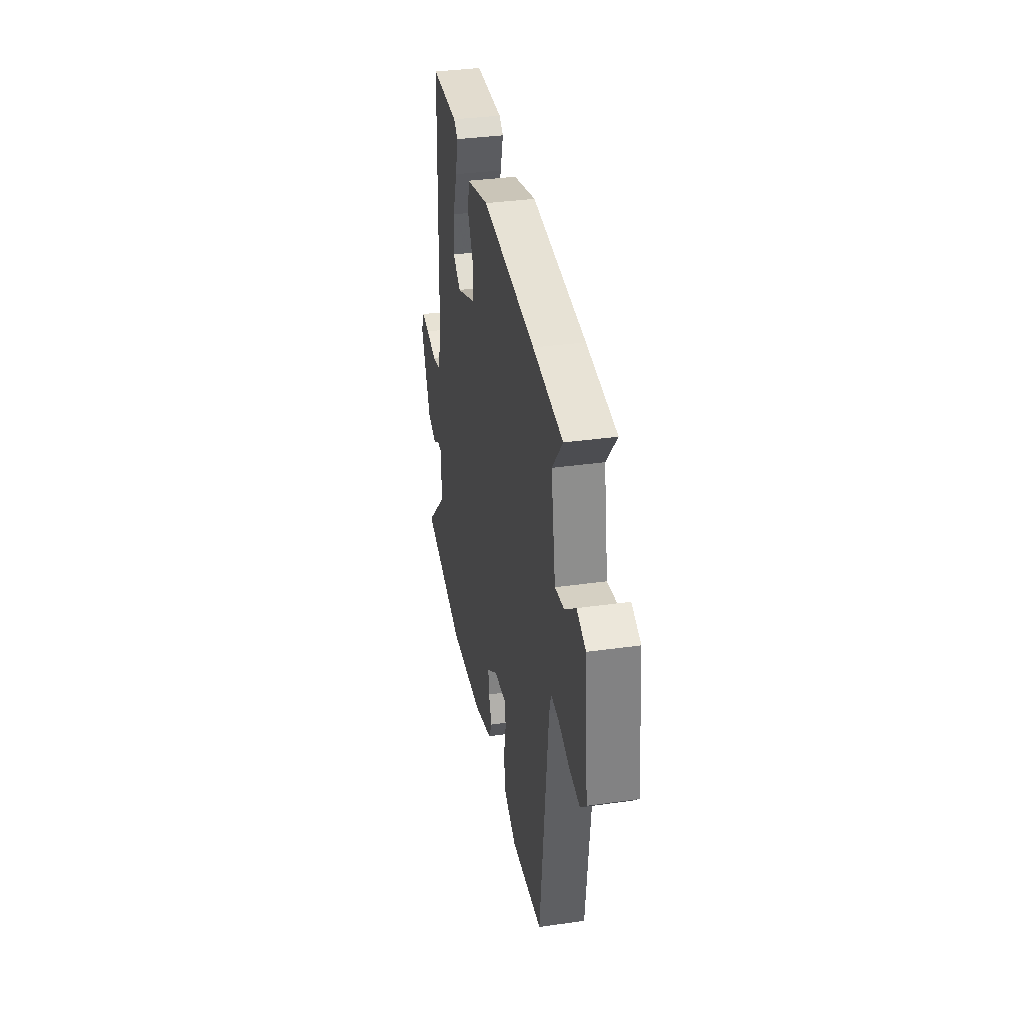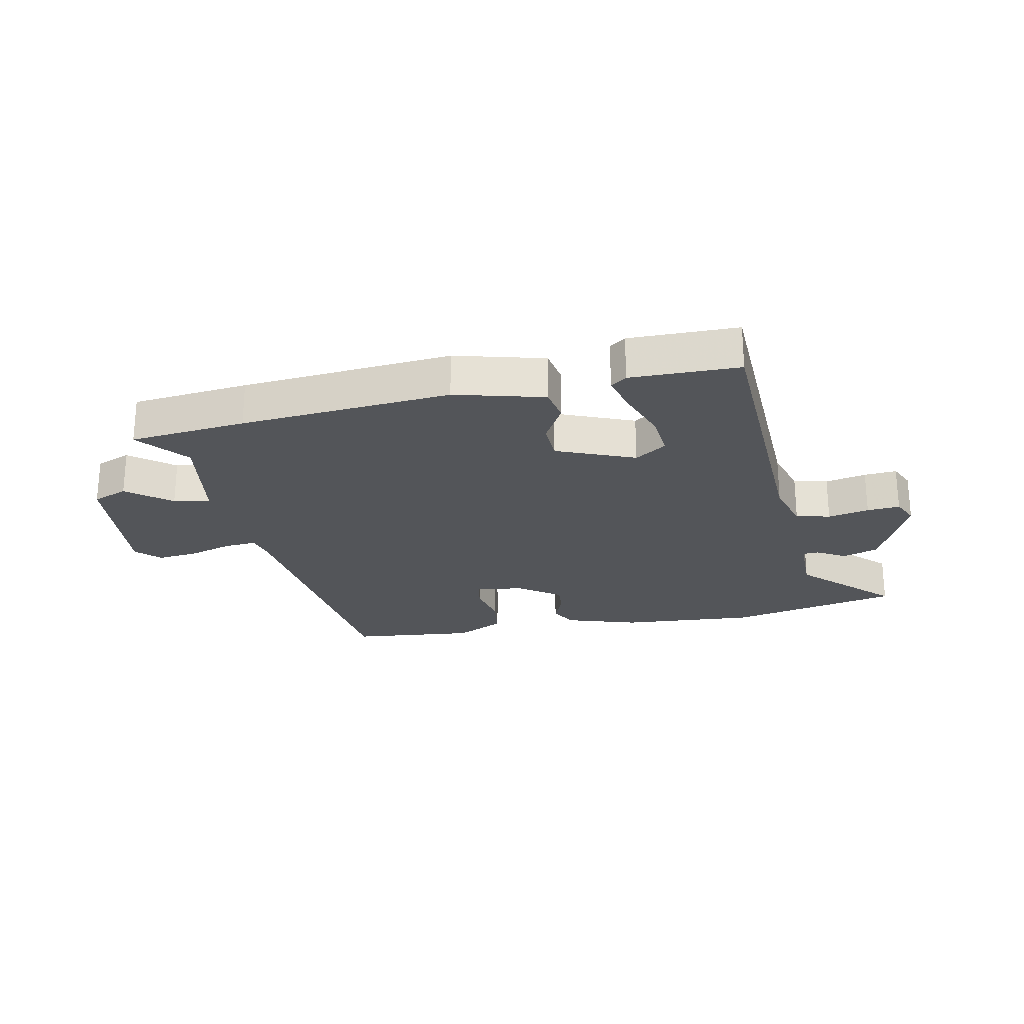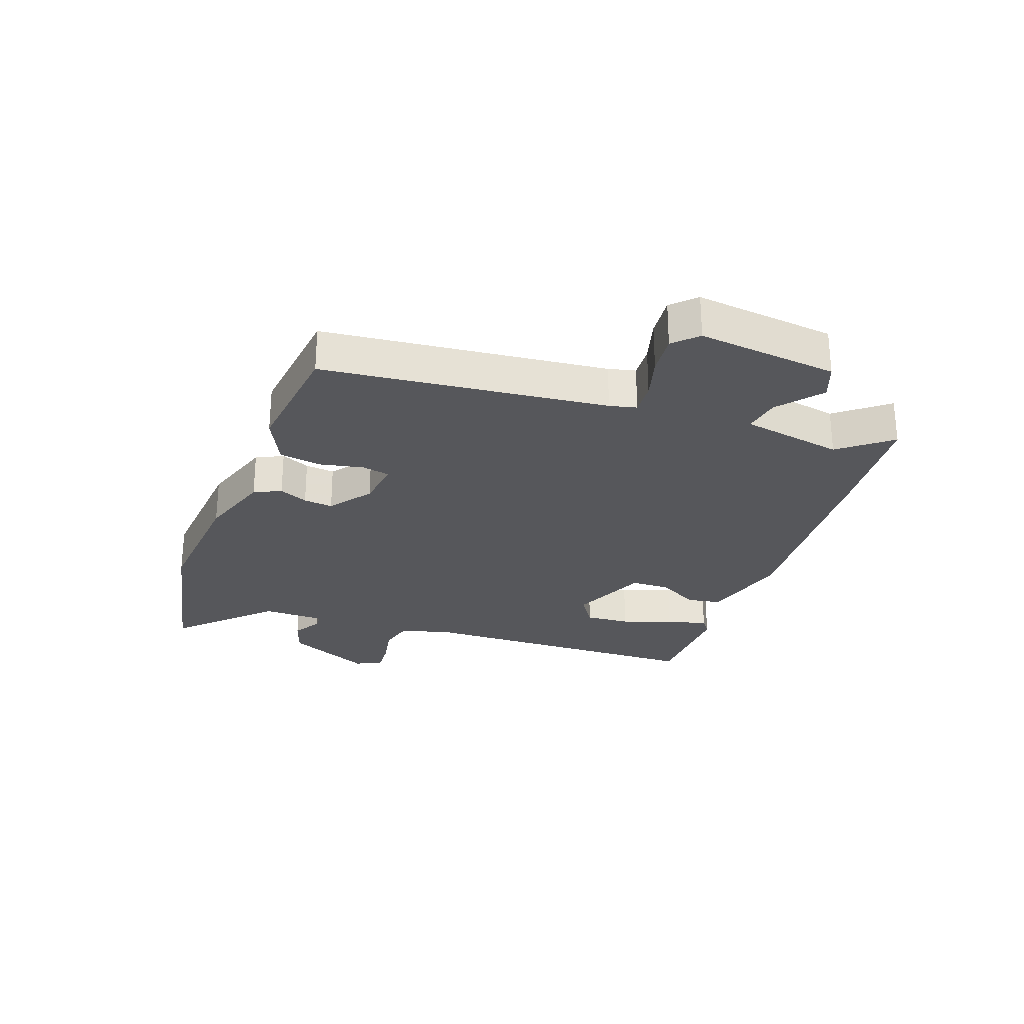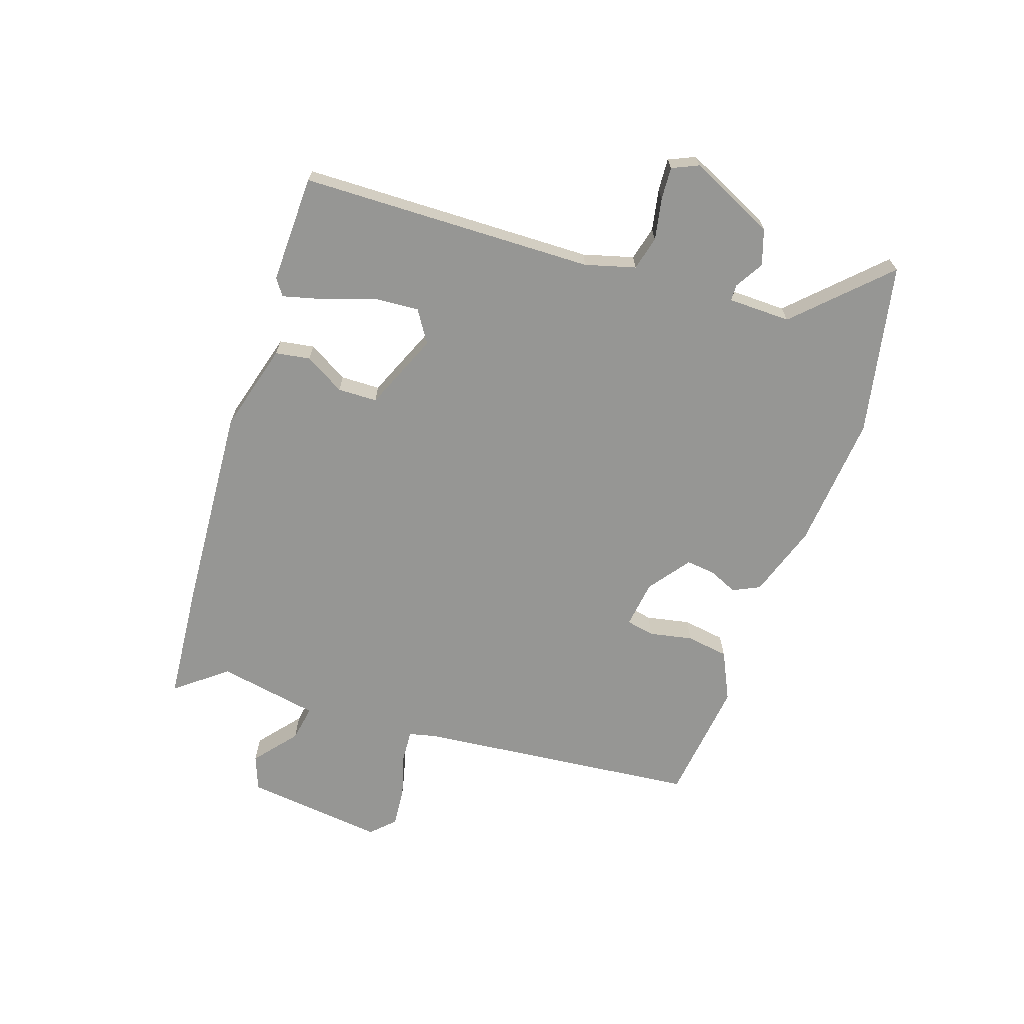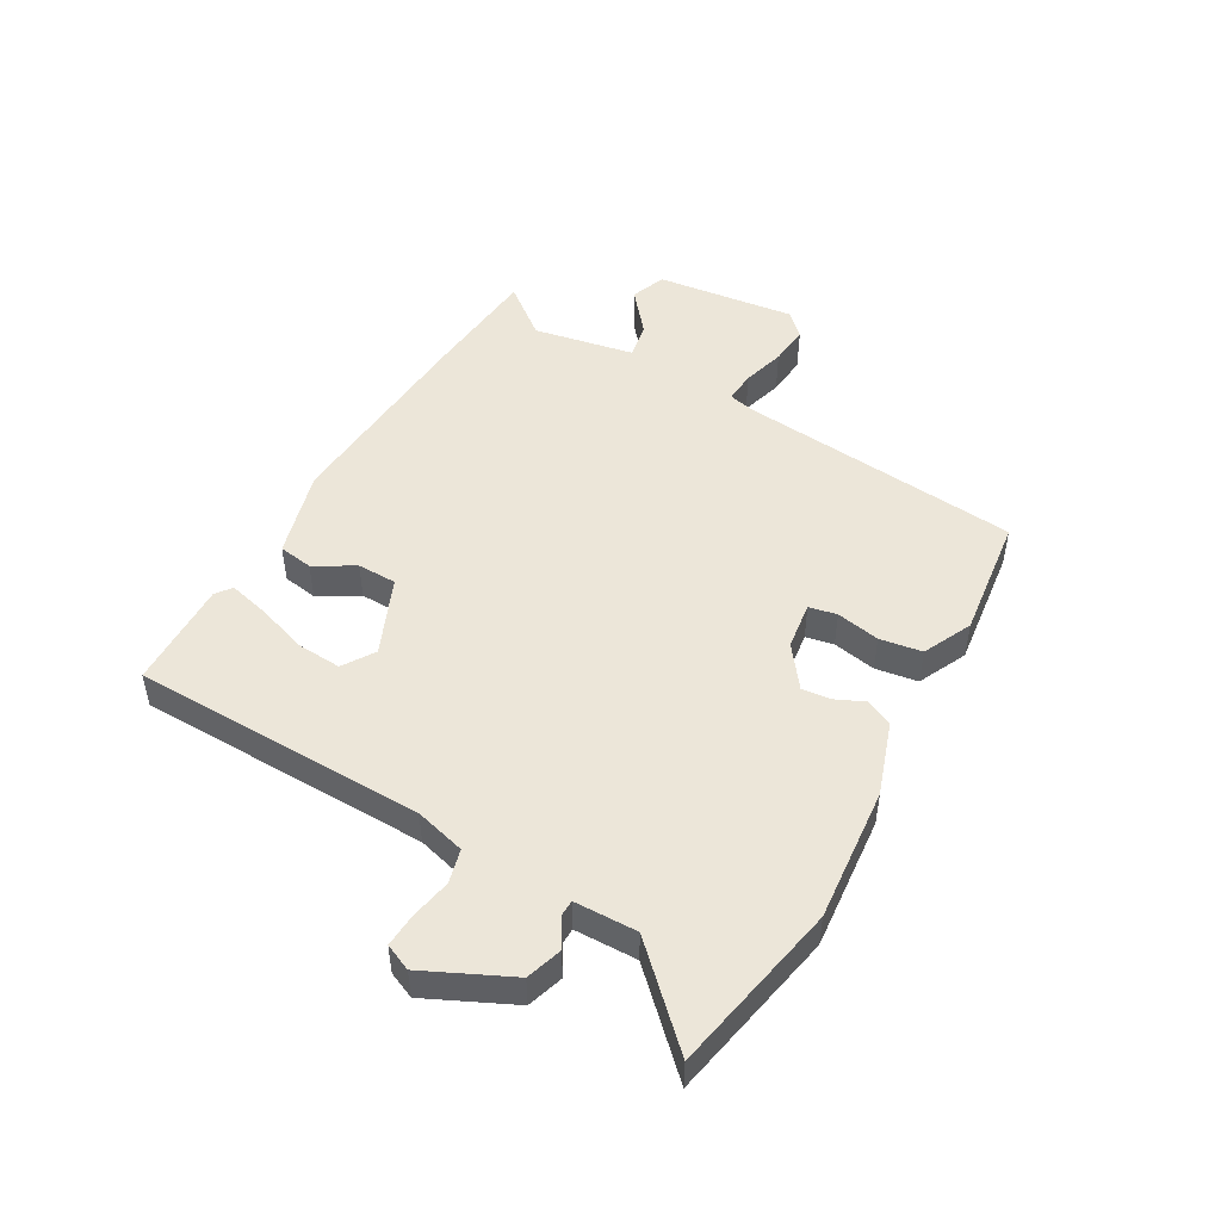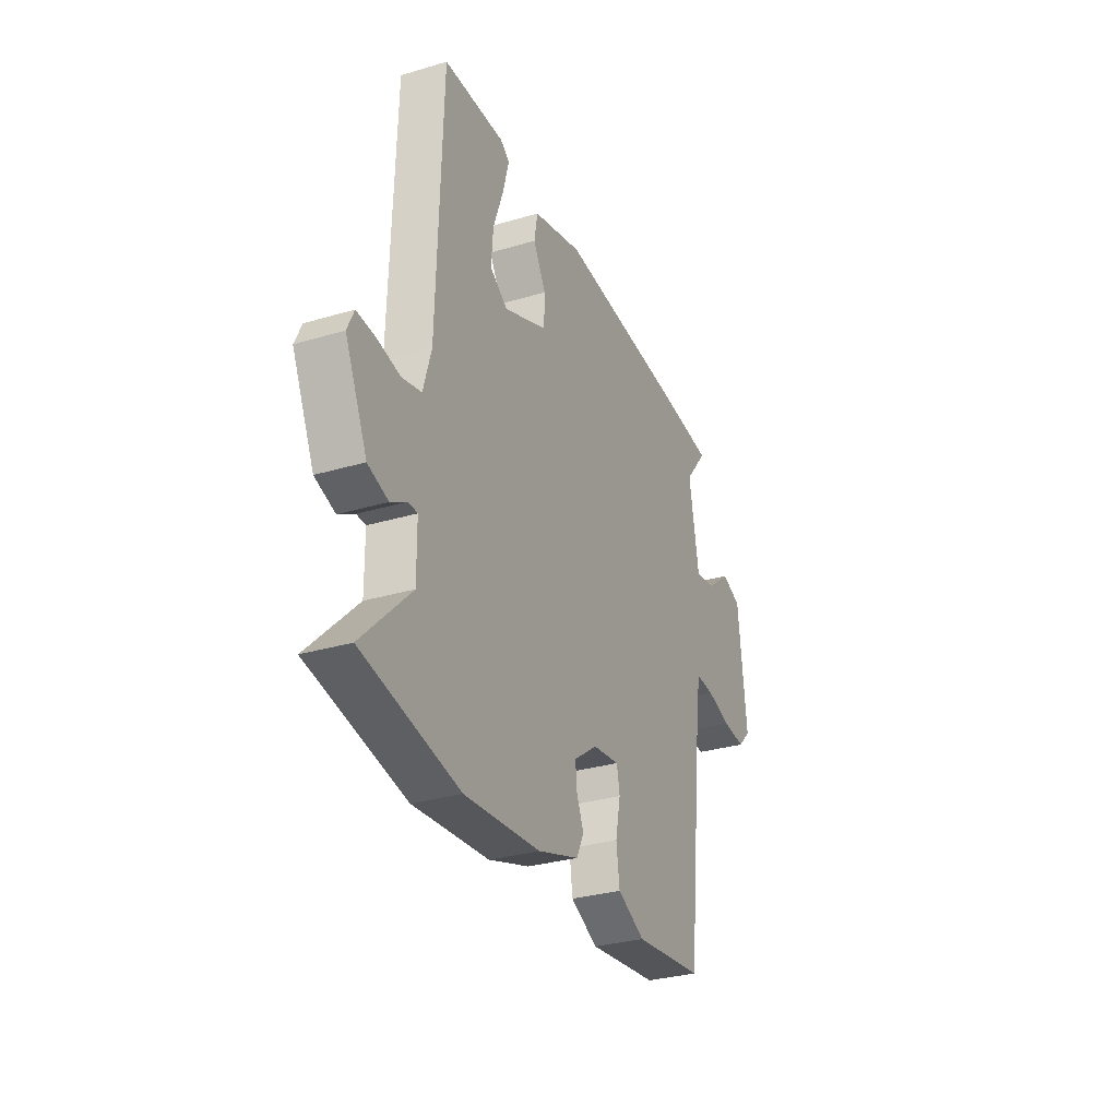
<metadata>
{"format":"obj","ext":"obj","renderer":"f3d","projection":"perspective","resolution":1024,"background":"white","views":[{"elev":35.7,"azim":-100.5,"up":"+Z"},{"elev":-24.3,"azim":11.9,"up":"+Y"},{"elev":-27.1,"azim":-110.2,"up":"+Y"},{"elev":-67.7,"azim":70.9,"up":"+Y"},{"elev":48.7,"azim":119.0,"up":"+Y"},{"elev":-30.7,"azim":113.2,"up":"+Z"}]}
</metadata>
<code>
v -0.413 0.07 -0.473
v -0.466 0.07 0.002
v -0.477 0.07 0.047
v -0.531 0.07 0.043
v -0.603 0.07 0.022
v -0.671 0.07 0.015
v -0.709 0.07 0.053
v -0.684 0.07 0.288
v -0.625 0.07 0.311
v -0.553 0.07 0.253
v -0.492 0.07 0.243
v -0.462 0.07 0.413
v -0.53 0.07 0.497
v -0.334 0.07 0.516
v 0.019 0.07 0.543
v 0.168 0.07 0.503
v 0.178 0.07 0.445
v 0.14 0.07 0.378
v 0.142 0.07 0.312
v 0.272 0.07 0.258
v 0.325 0.07 0.293
v 0.319 0.07 0.368
v 0.289 0.07 0.453
v 0.271 0.07 0.521
v 0.298 0.07 0.541
v 0.48 0.07 0.538
v 0.495 0.07 0.045
v 0.519 0.07 -0.039
v 0.576 0.07 -0.053
v 0.645 0.07 -0.039
v 0.7 0.07 -0.035
v 0.72 0.07 -0.079
v 0.654 0.07 -0.223
v 0.594 0.07 -0.243
v 0.546 0.07 -0.215
v 0.519 0.07 -0.216
v 0.518 0.07 -0.321
v 0.663 0.07 -0.466
v 0.376 0.07 -0.526
v 0.15 0.07 -0.508
v 0.027 0.07 -0.468
v 0.005 0.07 -0.423
v 0.026 0.07 -0.375
v 0.031 0.07 -0.326
v -0.039 0.07 -0.275
v -0.119 0.07 -0.265
v -0.128 0.07 -0.312
v -0.113 0.07 -0.385
v -0.123 0.07 -0.456
v -0.205 0.07 -0.496
v -0.413 0 -0.473
v -0.466 0 0.002
v -0.477 0 0.047
v -0.531 0 0.043
v -0.603 0 0.022
v -0.671 0 0.015
v -0.709 0 0.053
v -0.684 0 0.288
v -0.625 0 0.311
v -0.553 0 0.253
v -0.492 0 0.243
v -0.462 0 0.413
v -0.53 0 0.497
v -0.334 0 0.516
v 0.019 0 0.543
v 0.168 0 0.503
v 0.178 0 0.445
v 0.14 0 0.378
v 0.142 0 0.312
v 0.272 0 0.258
v 0.325 0 0.293
v 0.319 0 0.368
v 0.289 0 0.453
v 0.271 0 0.521
v 0.298 0 0.541
v 0.48 0 0.538
v 0.495 0 0.045
v 0.519 0 -0.039
v 0.576 0 -0.053
v 0.645 0 -0.039
v 0.7 0 -0.035
v 0.72 0 -0.079
v 0.654 0 -0.223
v 0.594 0 -0.243
v 0.546 0 -0.215
v 0.519 0 -0.216
v 0.518 0 -0.321
v 0.663 0 -0.466
v 0.376 0 -0.526
v 0.15 0 -0.508
v 0.027 0 -0.468
v 0.005 0 -0.423
v 0.026 0 -0.375
v 0.031 0 -0.326
v -0.039 0 -0.275
v -0.119 0 -0.265
v -0.128 0 -0.312
v -0.113 0 -0.385
v -0.123 0 -0.456
v -0.205 0 -0.496
f 50 1 2
f 49 50 2
f 48 49 2
f 47 48 2
f 46 47 2 3
f 45 46 3
f 44 45 3
f 41 42 43
f 40 41 43
f 39 40 43
f 38 39 43
f 37 38 43
f 36 37 43 44
f 33 34 35
f 32 33 35
f 31 32 35
f 30 31 35
f 29 30 35
f 28 29 35 36
f 36 44 3
f 28 36 3
f 27 28 3
f 25 26 27
f 24 25 27
f 23 24 27
f 22 23 27
f 16 17 18
f 15 16 18
f 14 15 18
f 13 14 18
f 12 13 18
f 11 12 18 19
f 8 9 10
f 7 8 10
f 6 7 10
f 5 6 10
f 4 5 10
f 3 4 10 11
f 11 19 20
f 3 11 20
f 27 3 20
f 27 20 21
f 21 22 27
f 52 51 100
f 52 100 99
f 52 99 98
f 52 98 97
f 53 52 97 96
f 53 96 95
f 53 95 94
f 93 92 91
f 93 91 90
f 93 90 89
f 93 89 88
f 93 88 87
f 94 93 87 86
f 85 84 83
f 85 83 82
f 85 82 81
f 85 81 80
f 85 80 79
f 86 85 79 78
f 53 94 86
f 53 86 78
f 53 78 77
f 77 76 75
f 77 75 74
f 77 74 73
f 77 73 72
f 68 67 66
f 68 66 65
f 68 65 64
f 68 64 63
f 68 63 62
f 69 68 62 61
f 60 59 58
f 60 58 57
f 60 57 56
f 60 56 55
f 60 55 54
f 61 60 54 53
f 70 69 61
f 70 61 53
f 70 53 77
f 71 70 77
f 77 72 71
f 1 51 52 2
f 2 52 53 3
f 3 53 54 4
f 4 54 55 5
f 5 55 56 6
f 6 56 57 7
f 7 57 58 8
f 8 58 59 9
f 9 59 60 10
f 10 60 61 11
f 11 61 62 12
f 12 62 63 13
f 13 63 64 14
f 14 64 65 15
f 15 65 66 16
f 16 66 67 17
f 17 67 68 18
f 18 68 69 19
f 19 69 70 20
f 20 70 71 21
f 21 71 72 22
f 22 72 73 23
f 23 73 74 24
f 24 74 75 25
f 25 75 76 26
f 26 76 77 27
f 27 77 78 28
f 28 78 79 29
f 29 79 80 30
f 30 80 81 31
f 31 81 82 32
f 32 82 83 33
f 33 83 84 34
f 34 84 85 35
f 35 85 86 36
f 36 86 87 37
f 37 87 88 38
f 38 88 89 39
f 39 89 90 40
f 40 90 91 41
f 41 91 92 42
f 42 92 93 43
f 43 93 94 44
f 44 94 95 45
f 45 95 96 46
f 46 96 97 47
f 47 97 98 48
f 48 98 99 49
f 49 99 100 50
f 50 100 51 1

</code>
